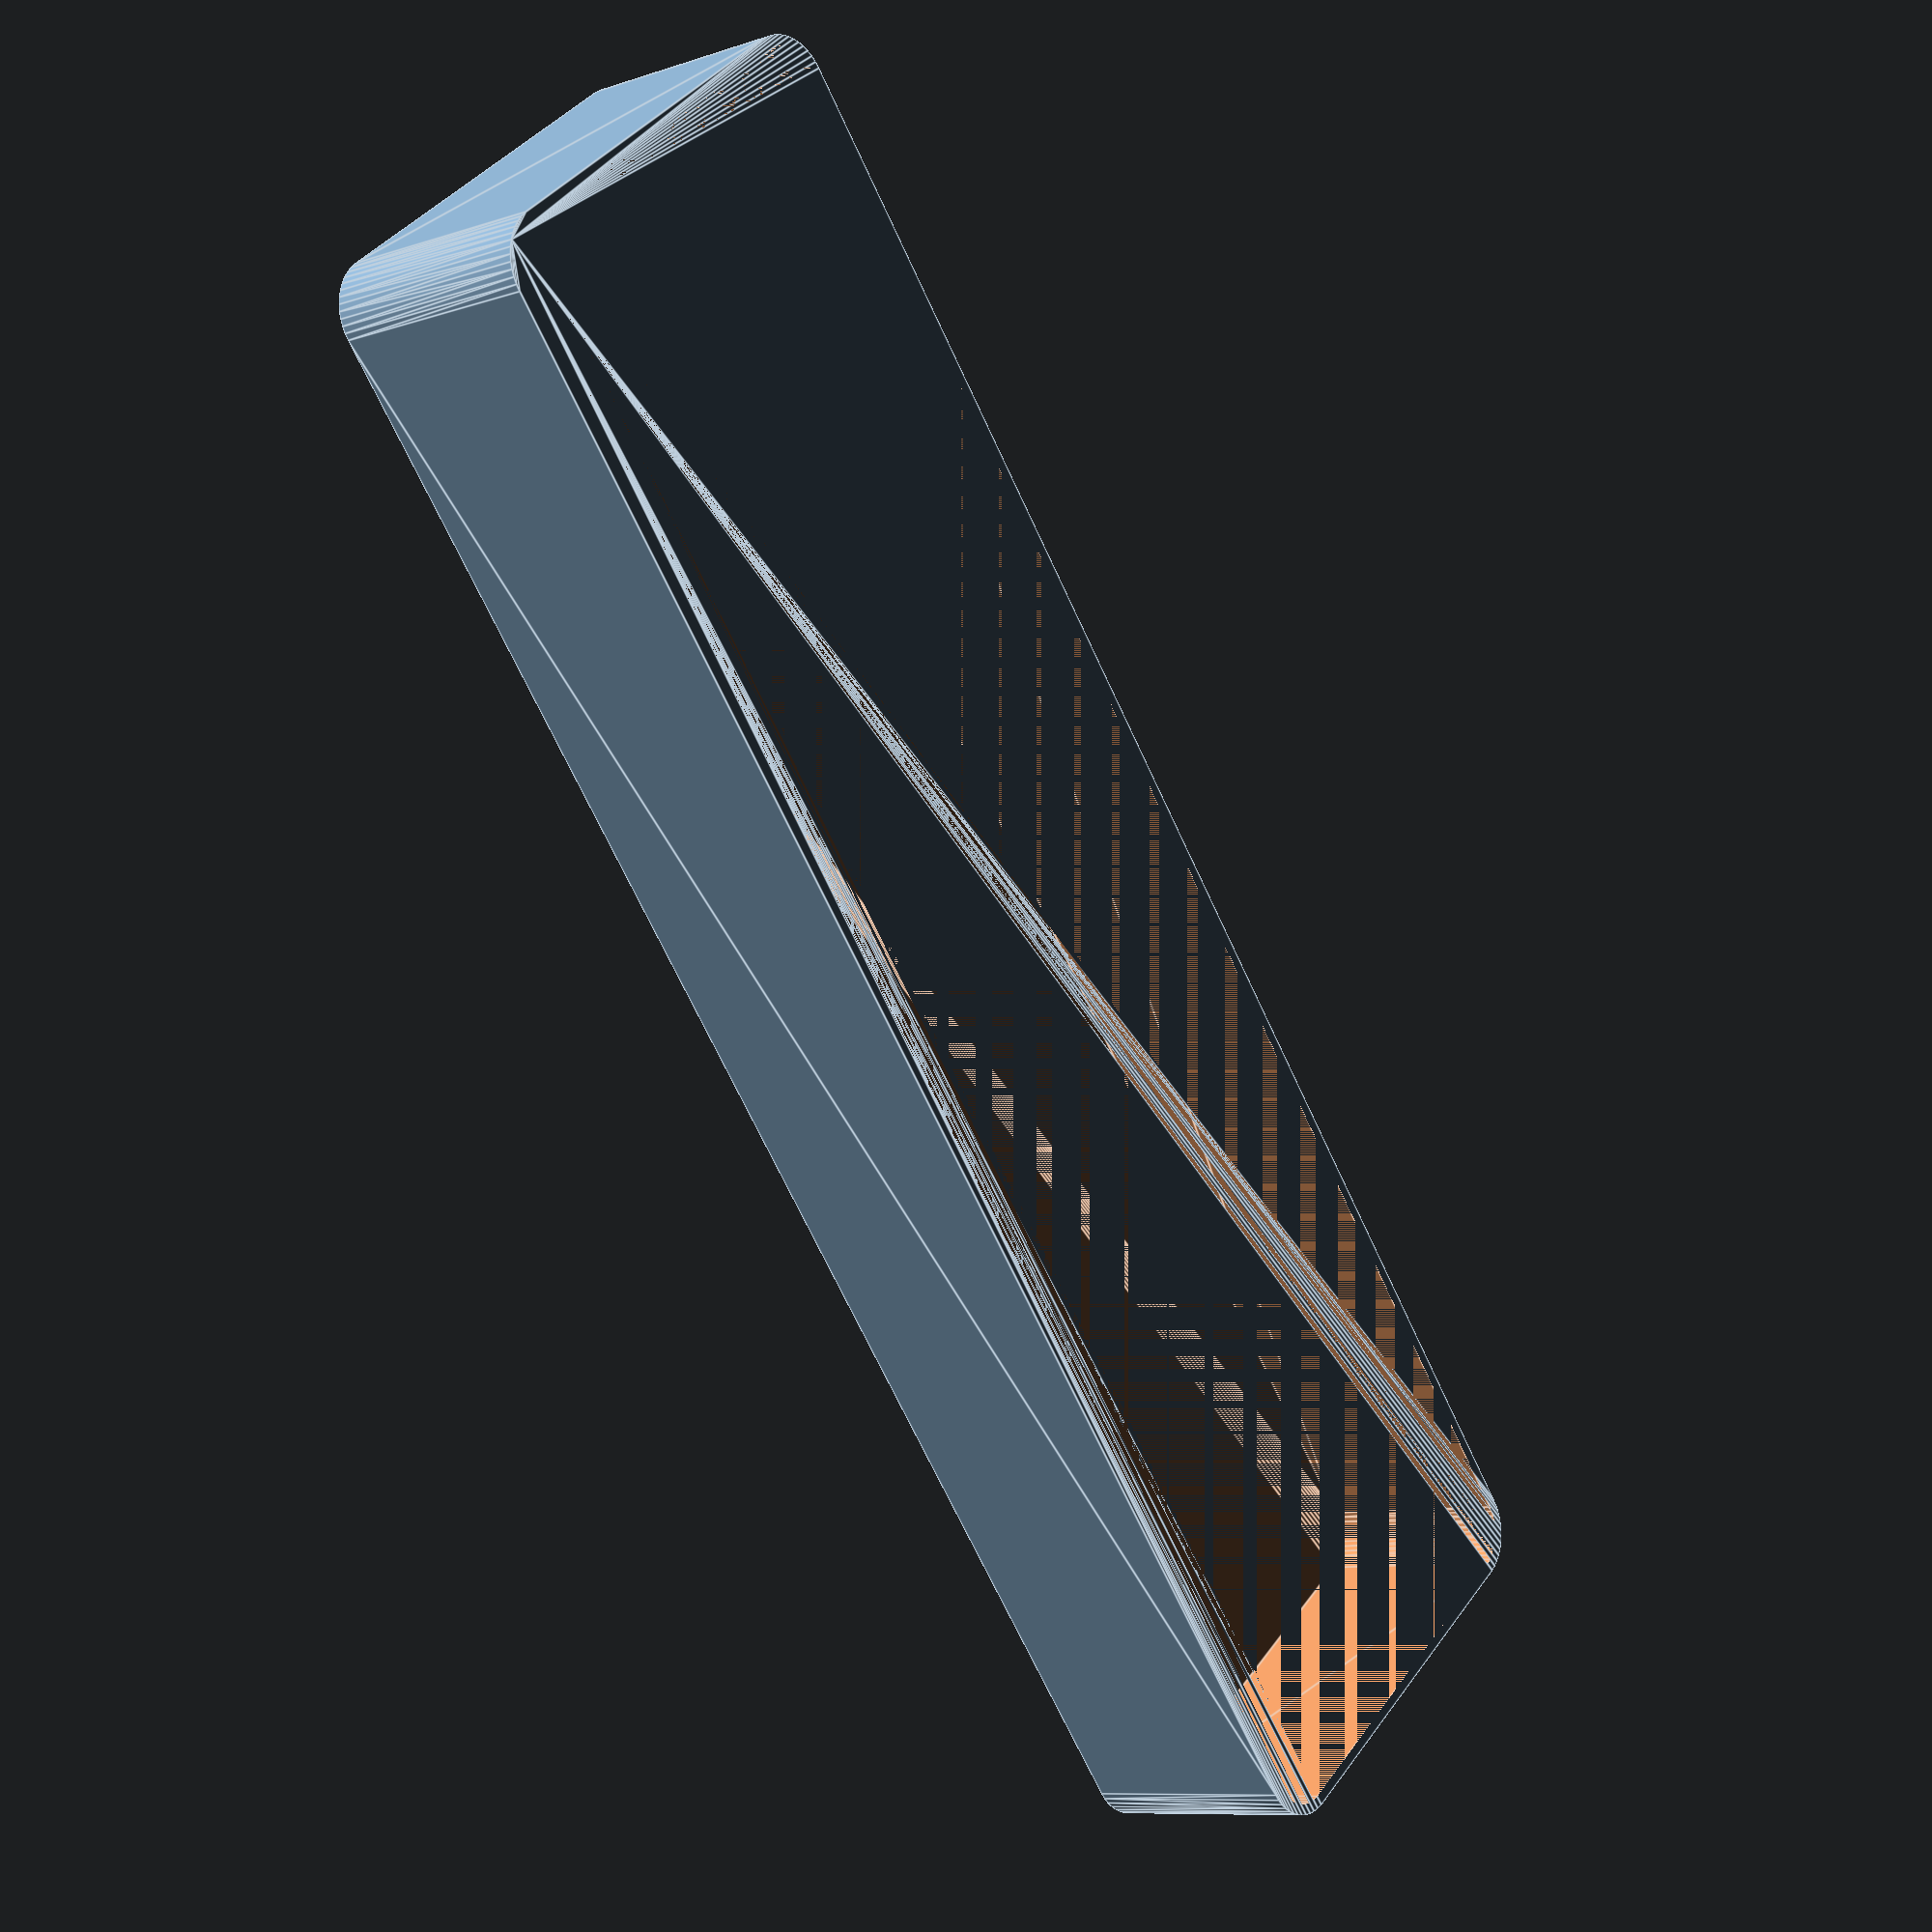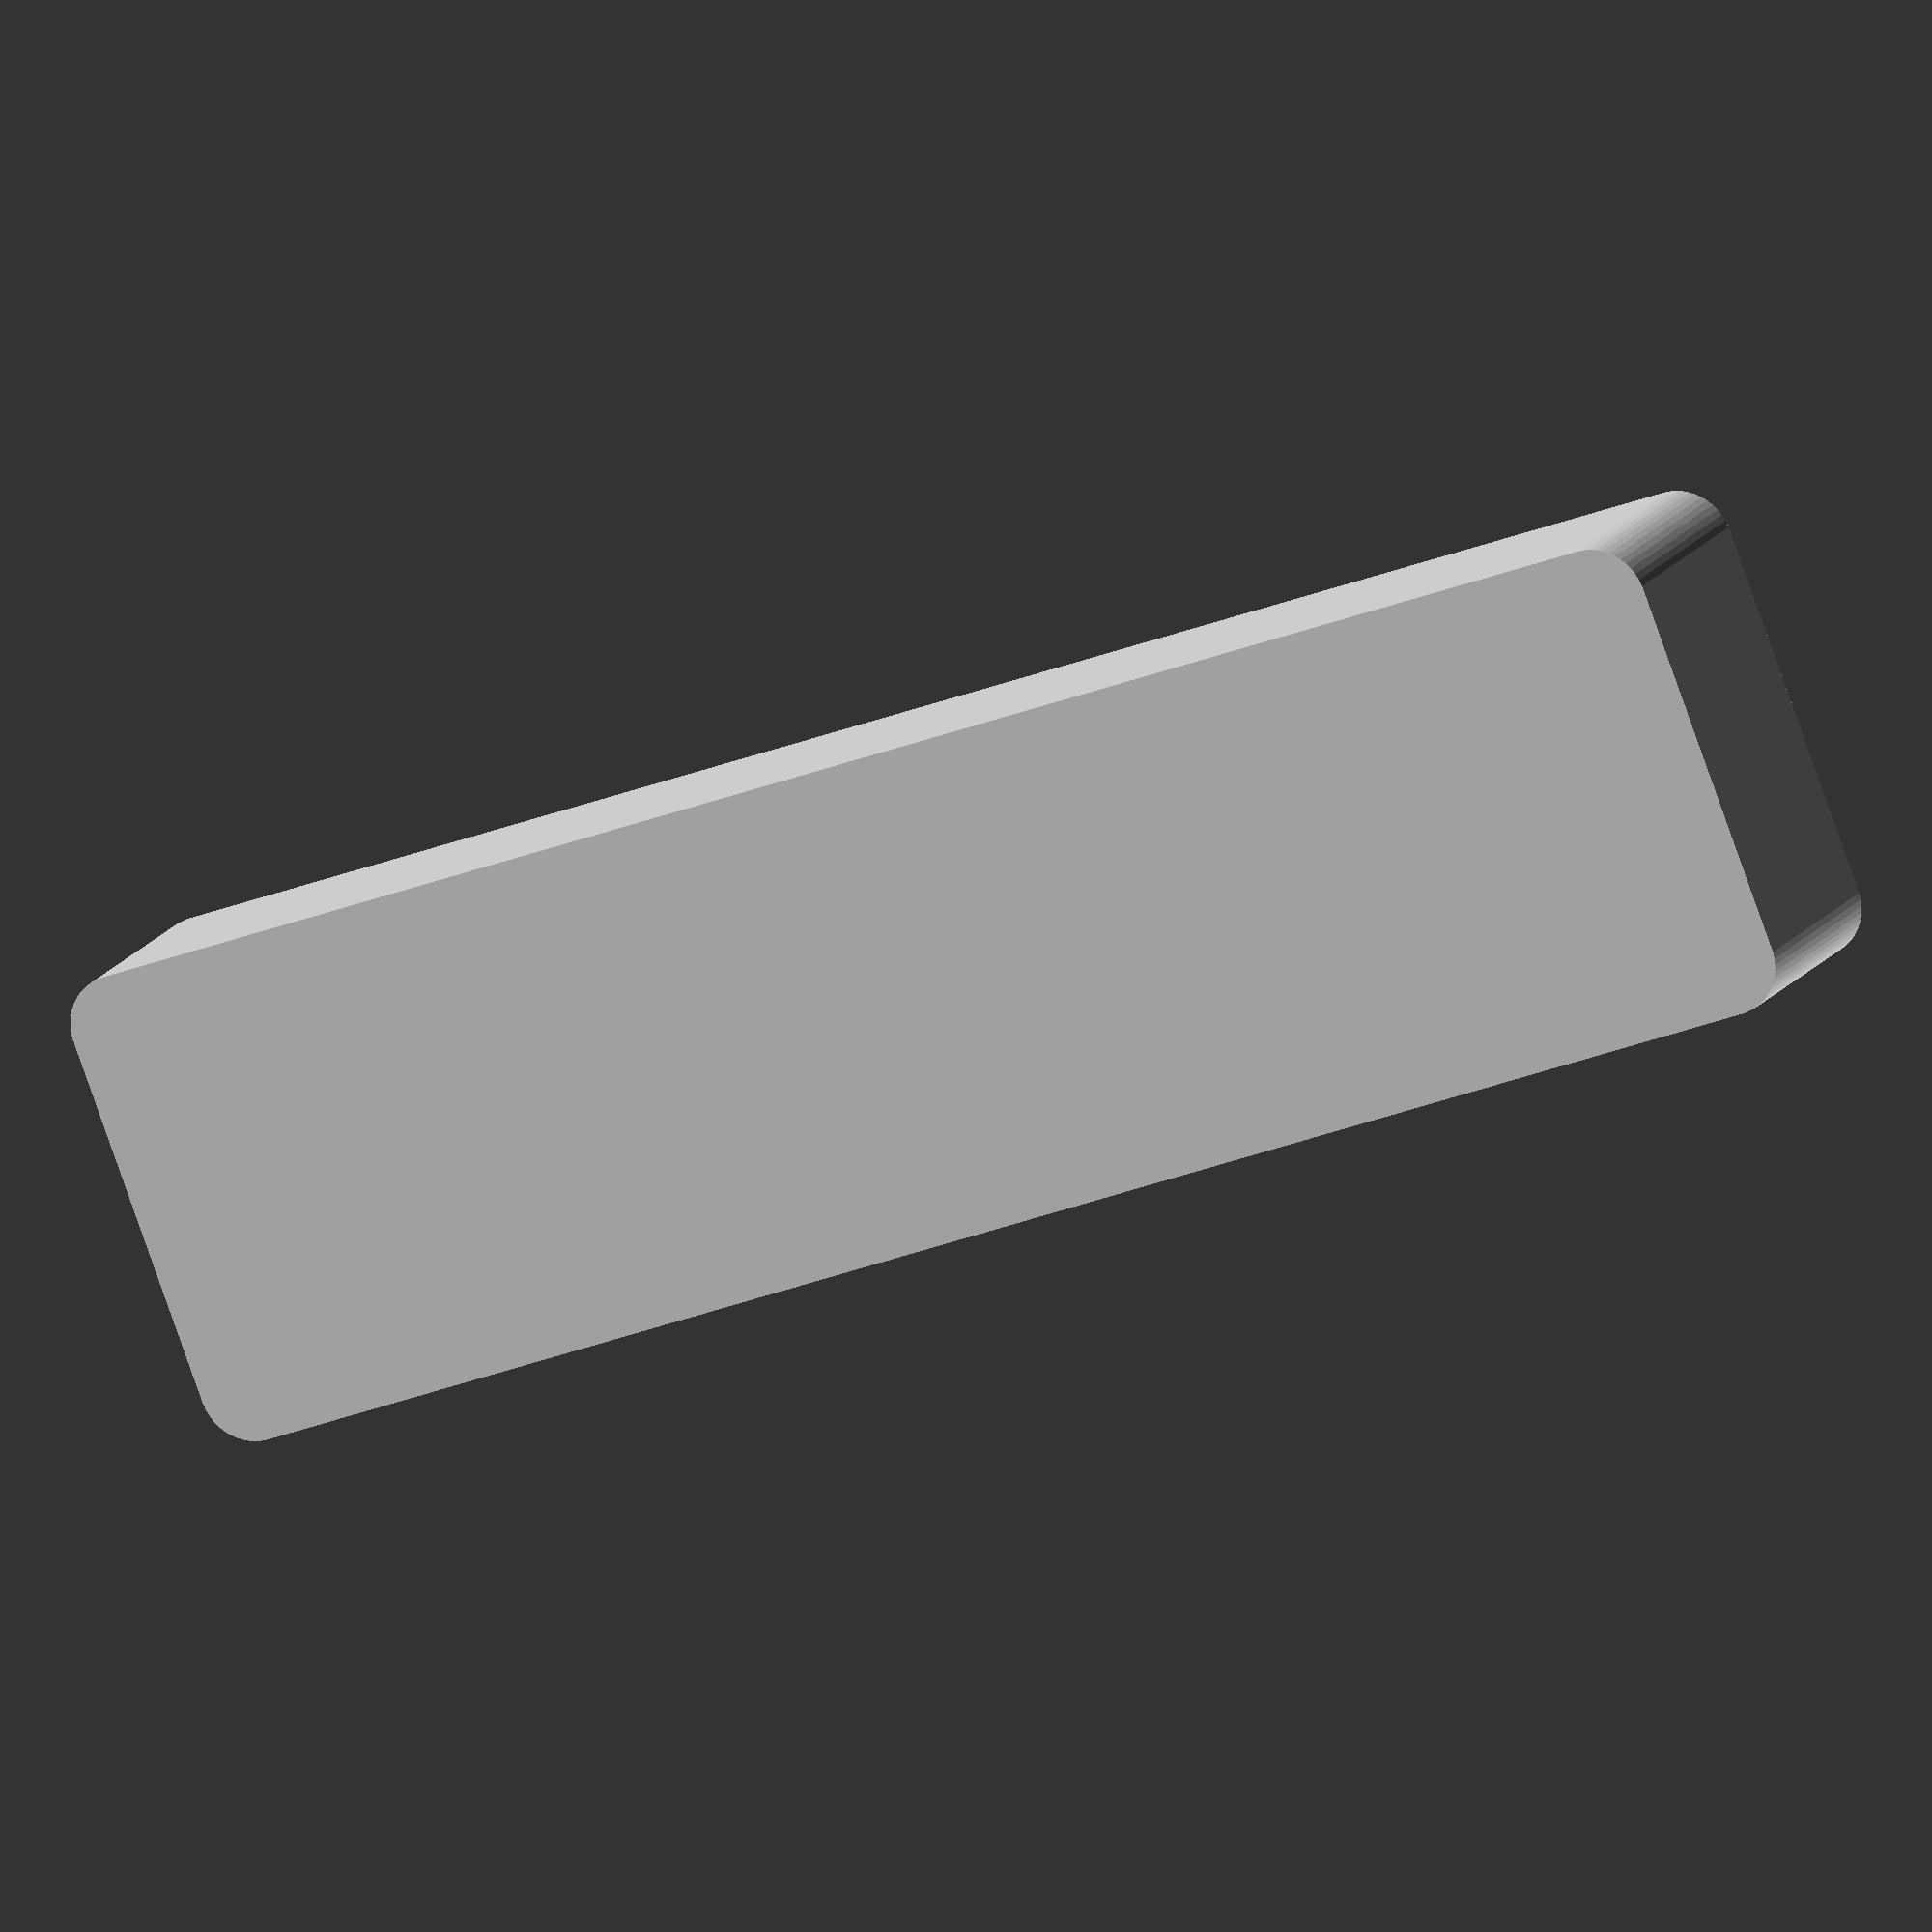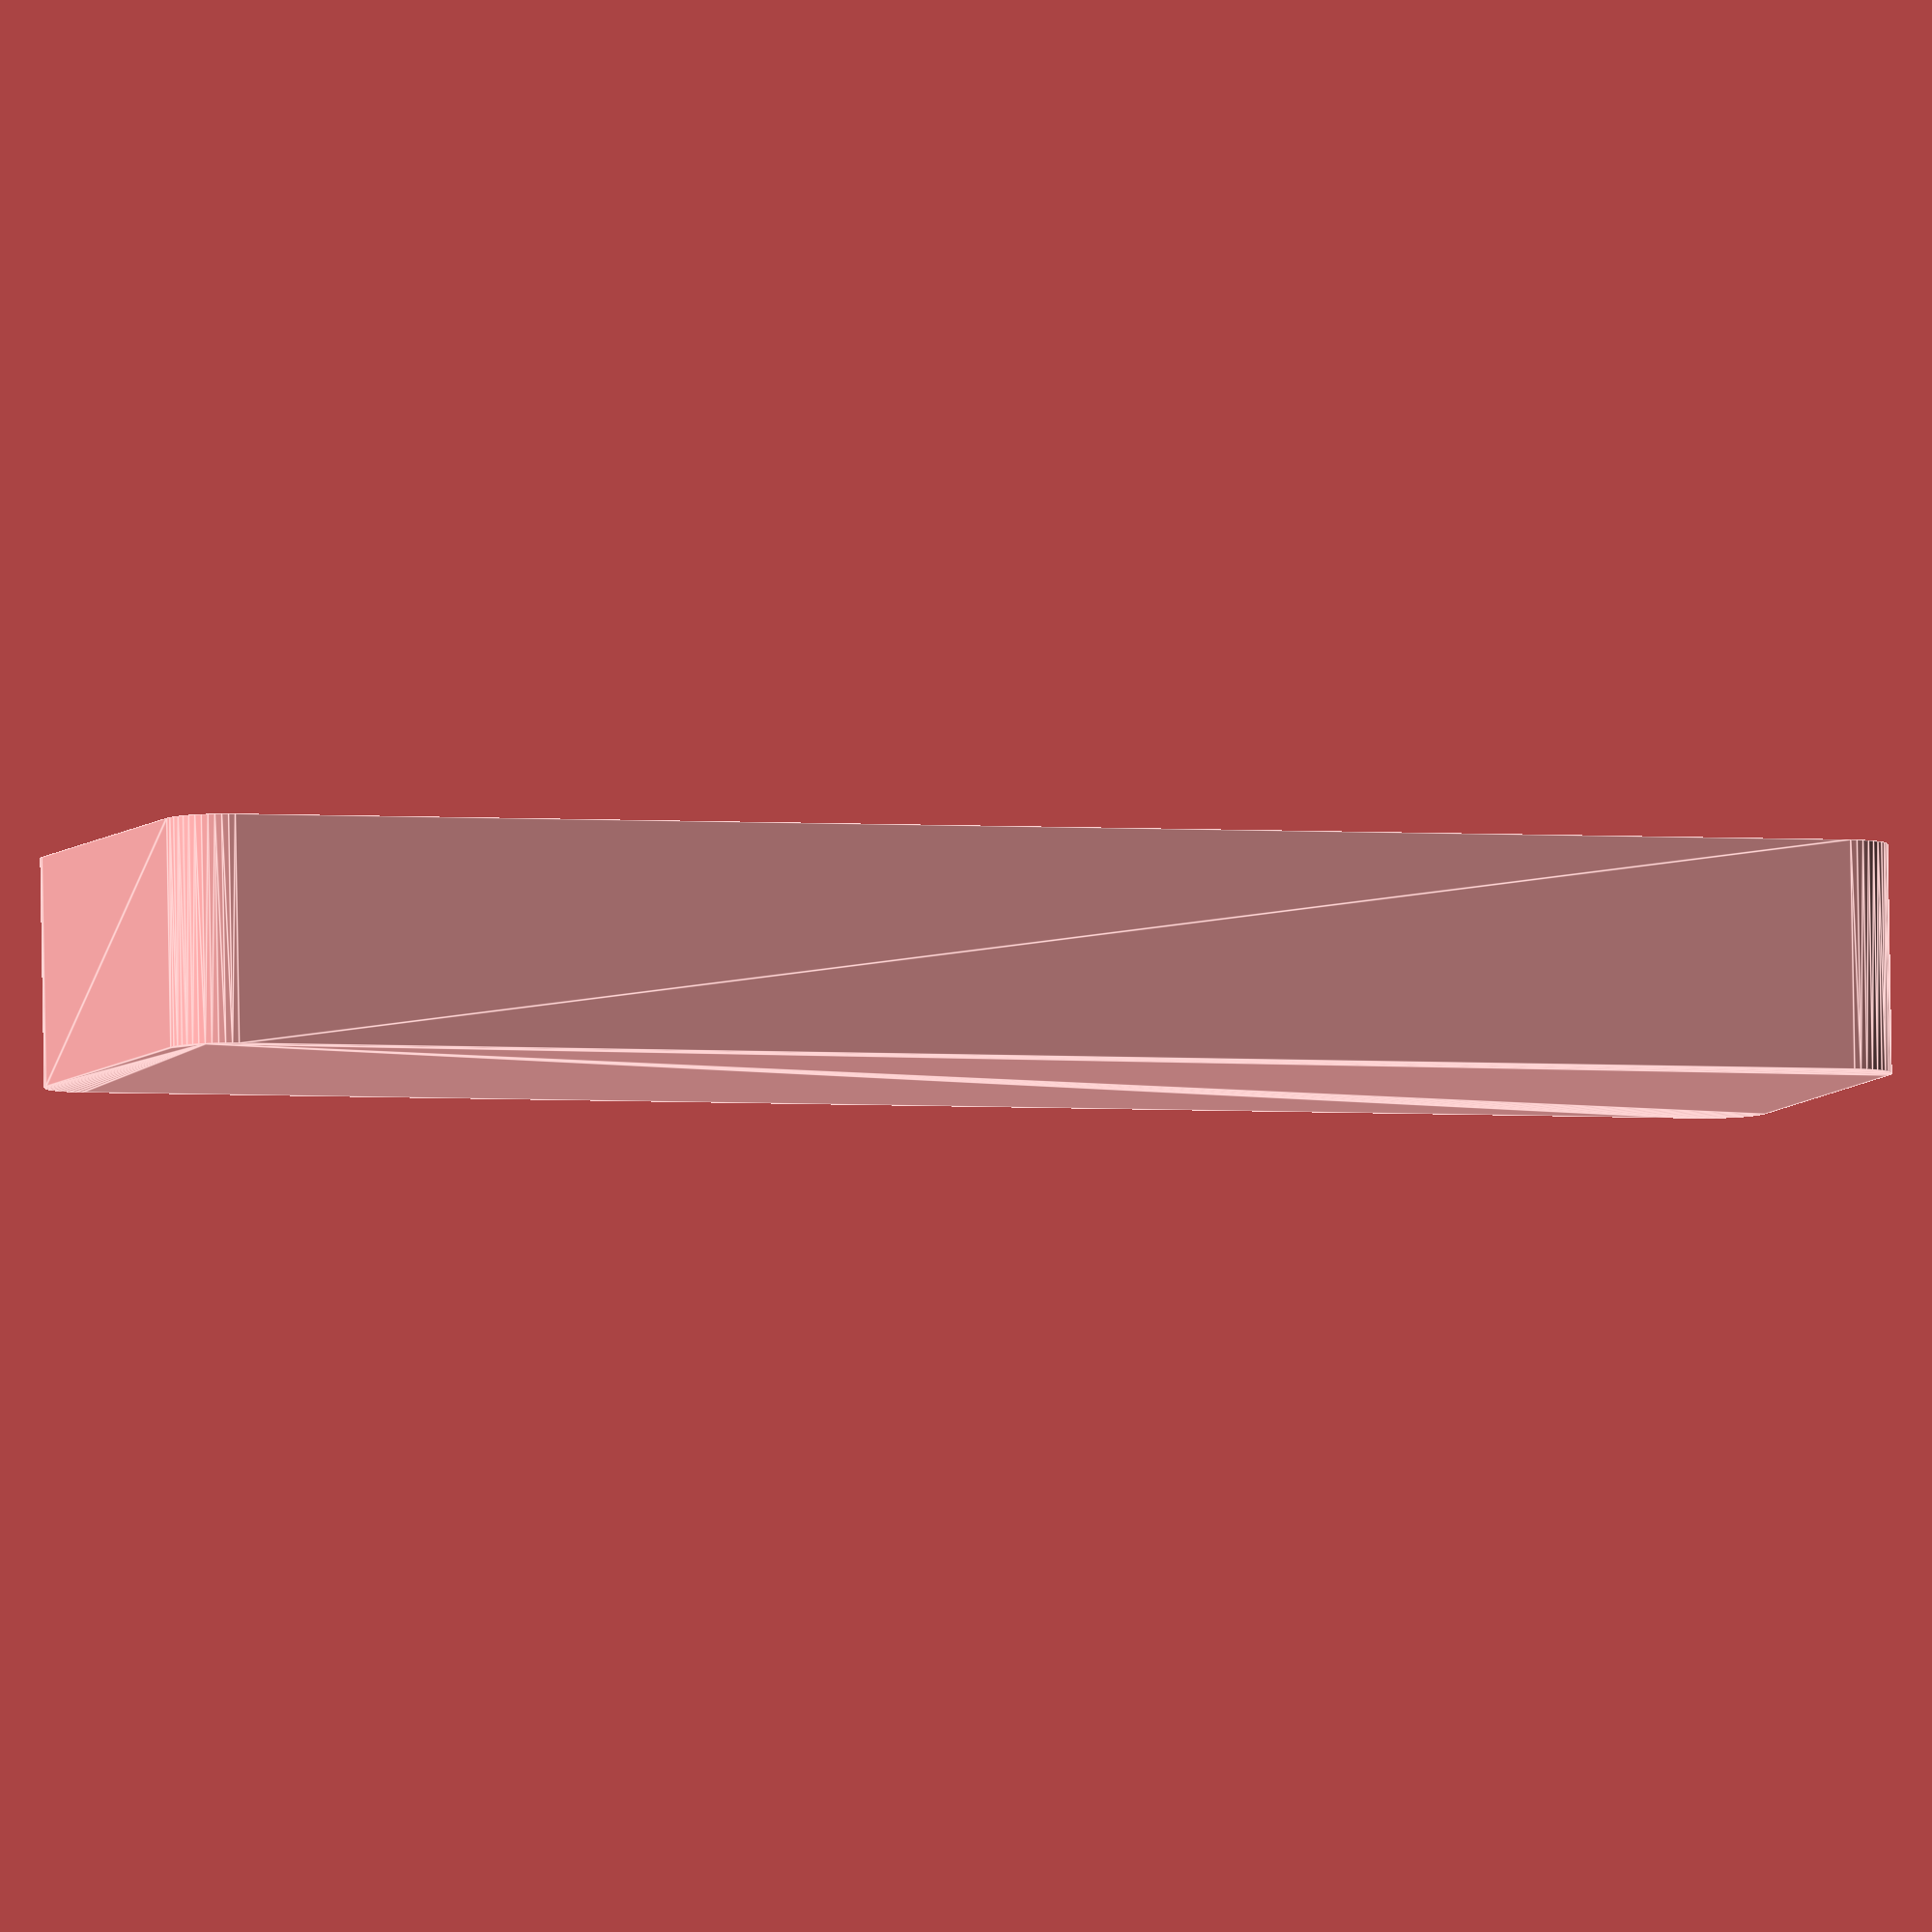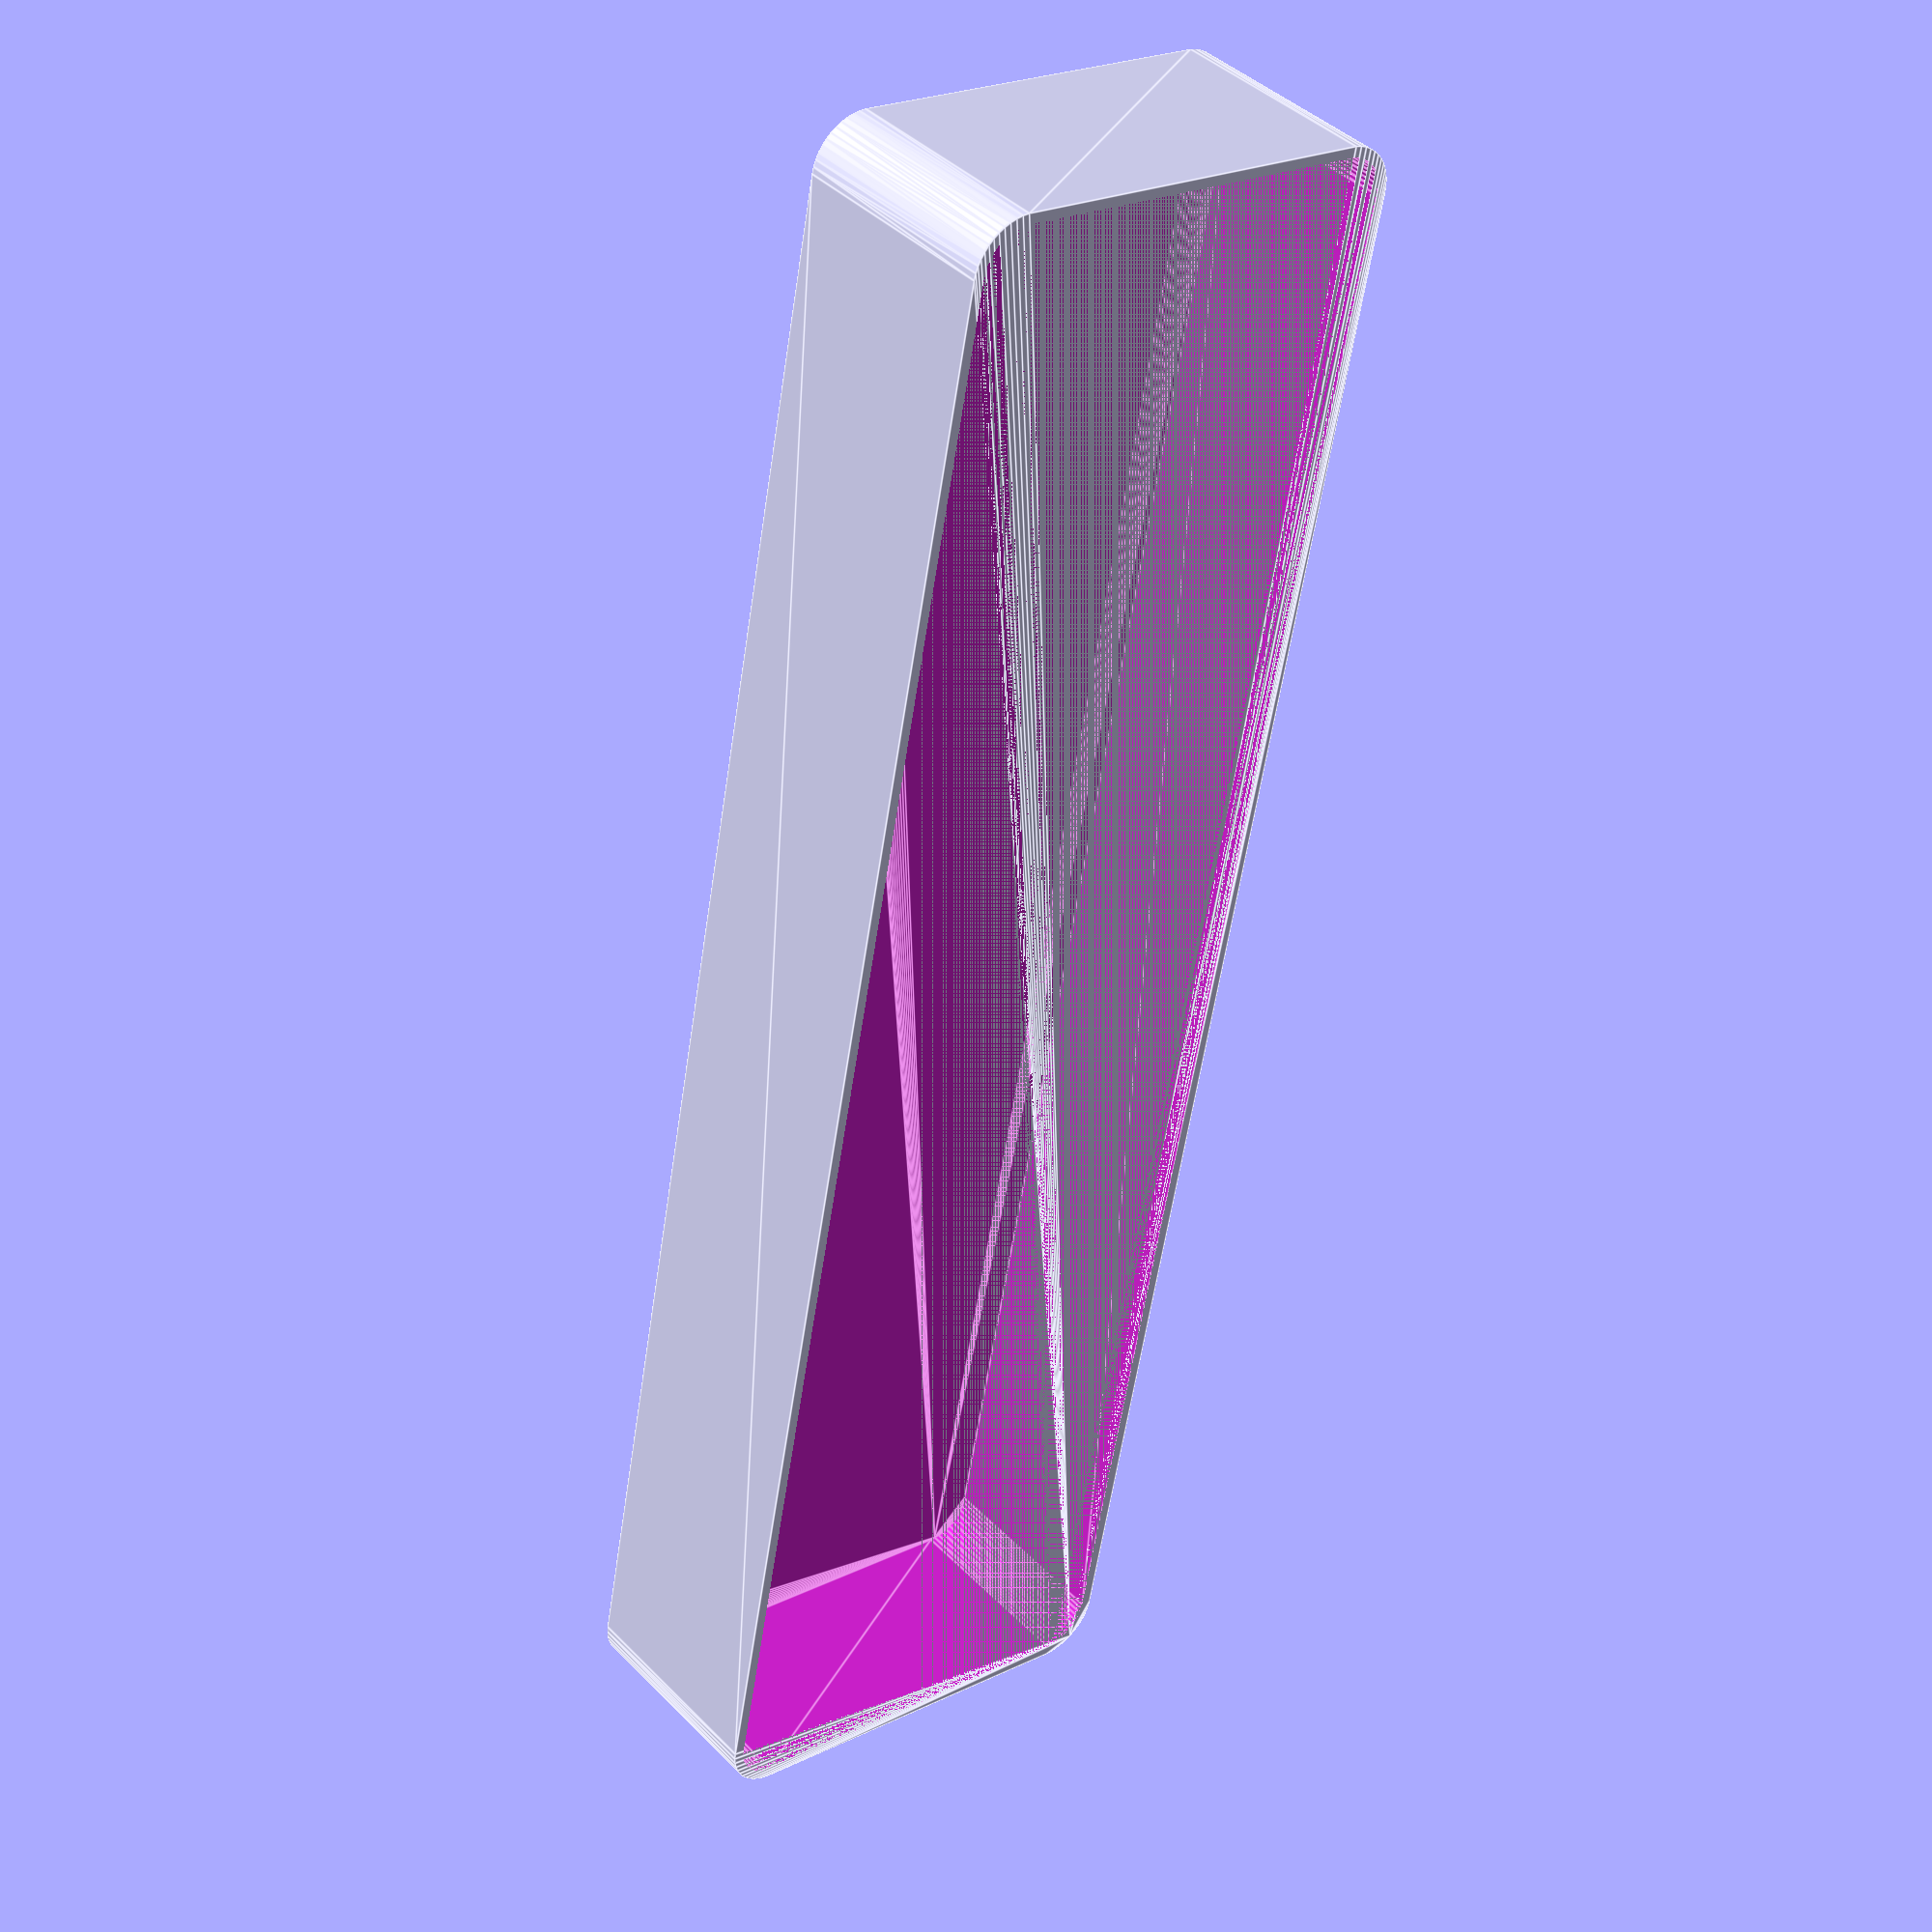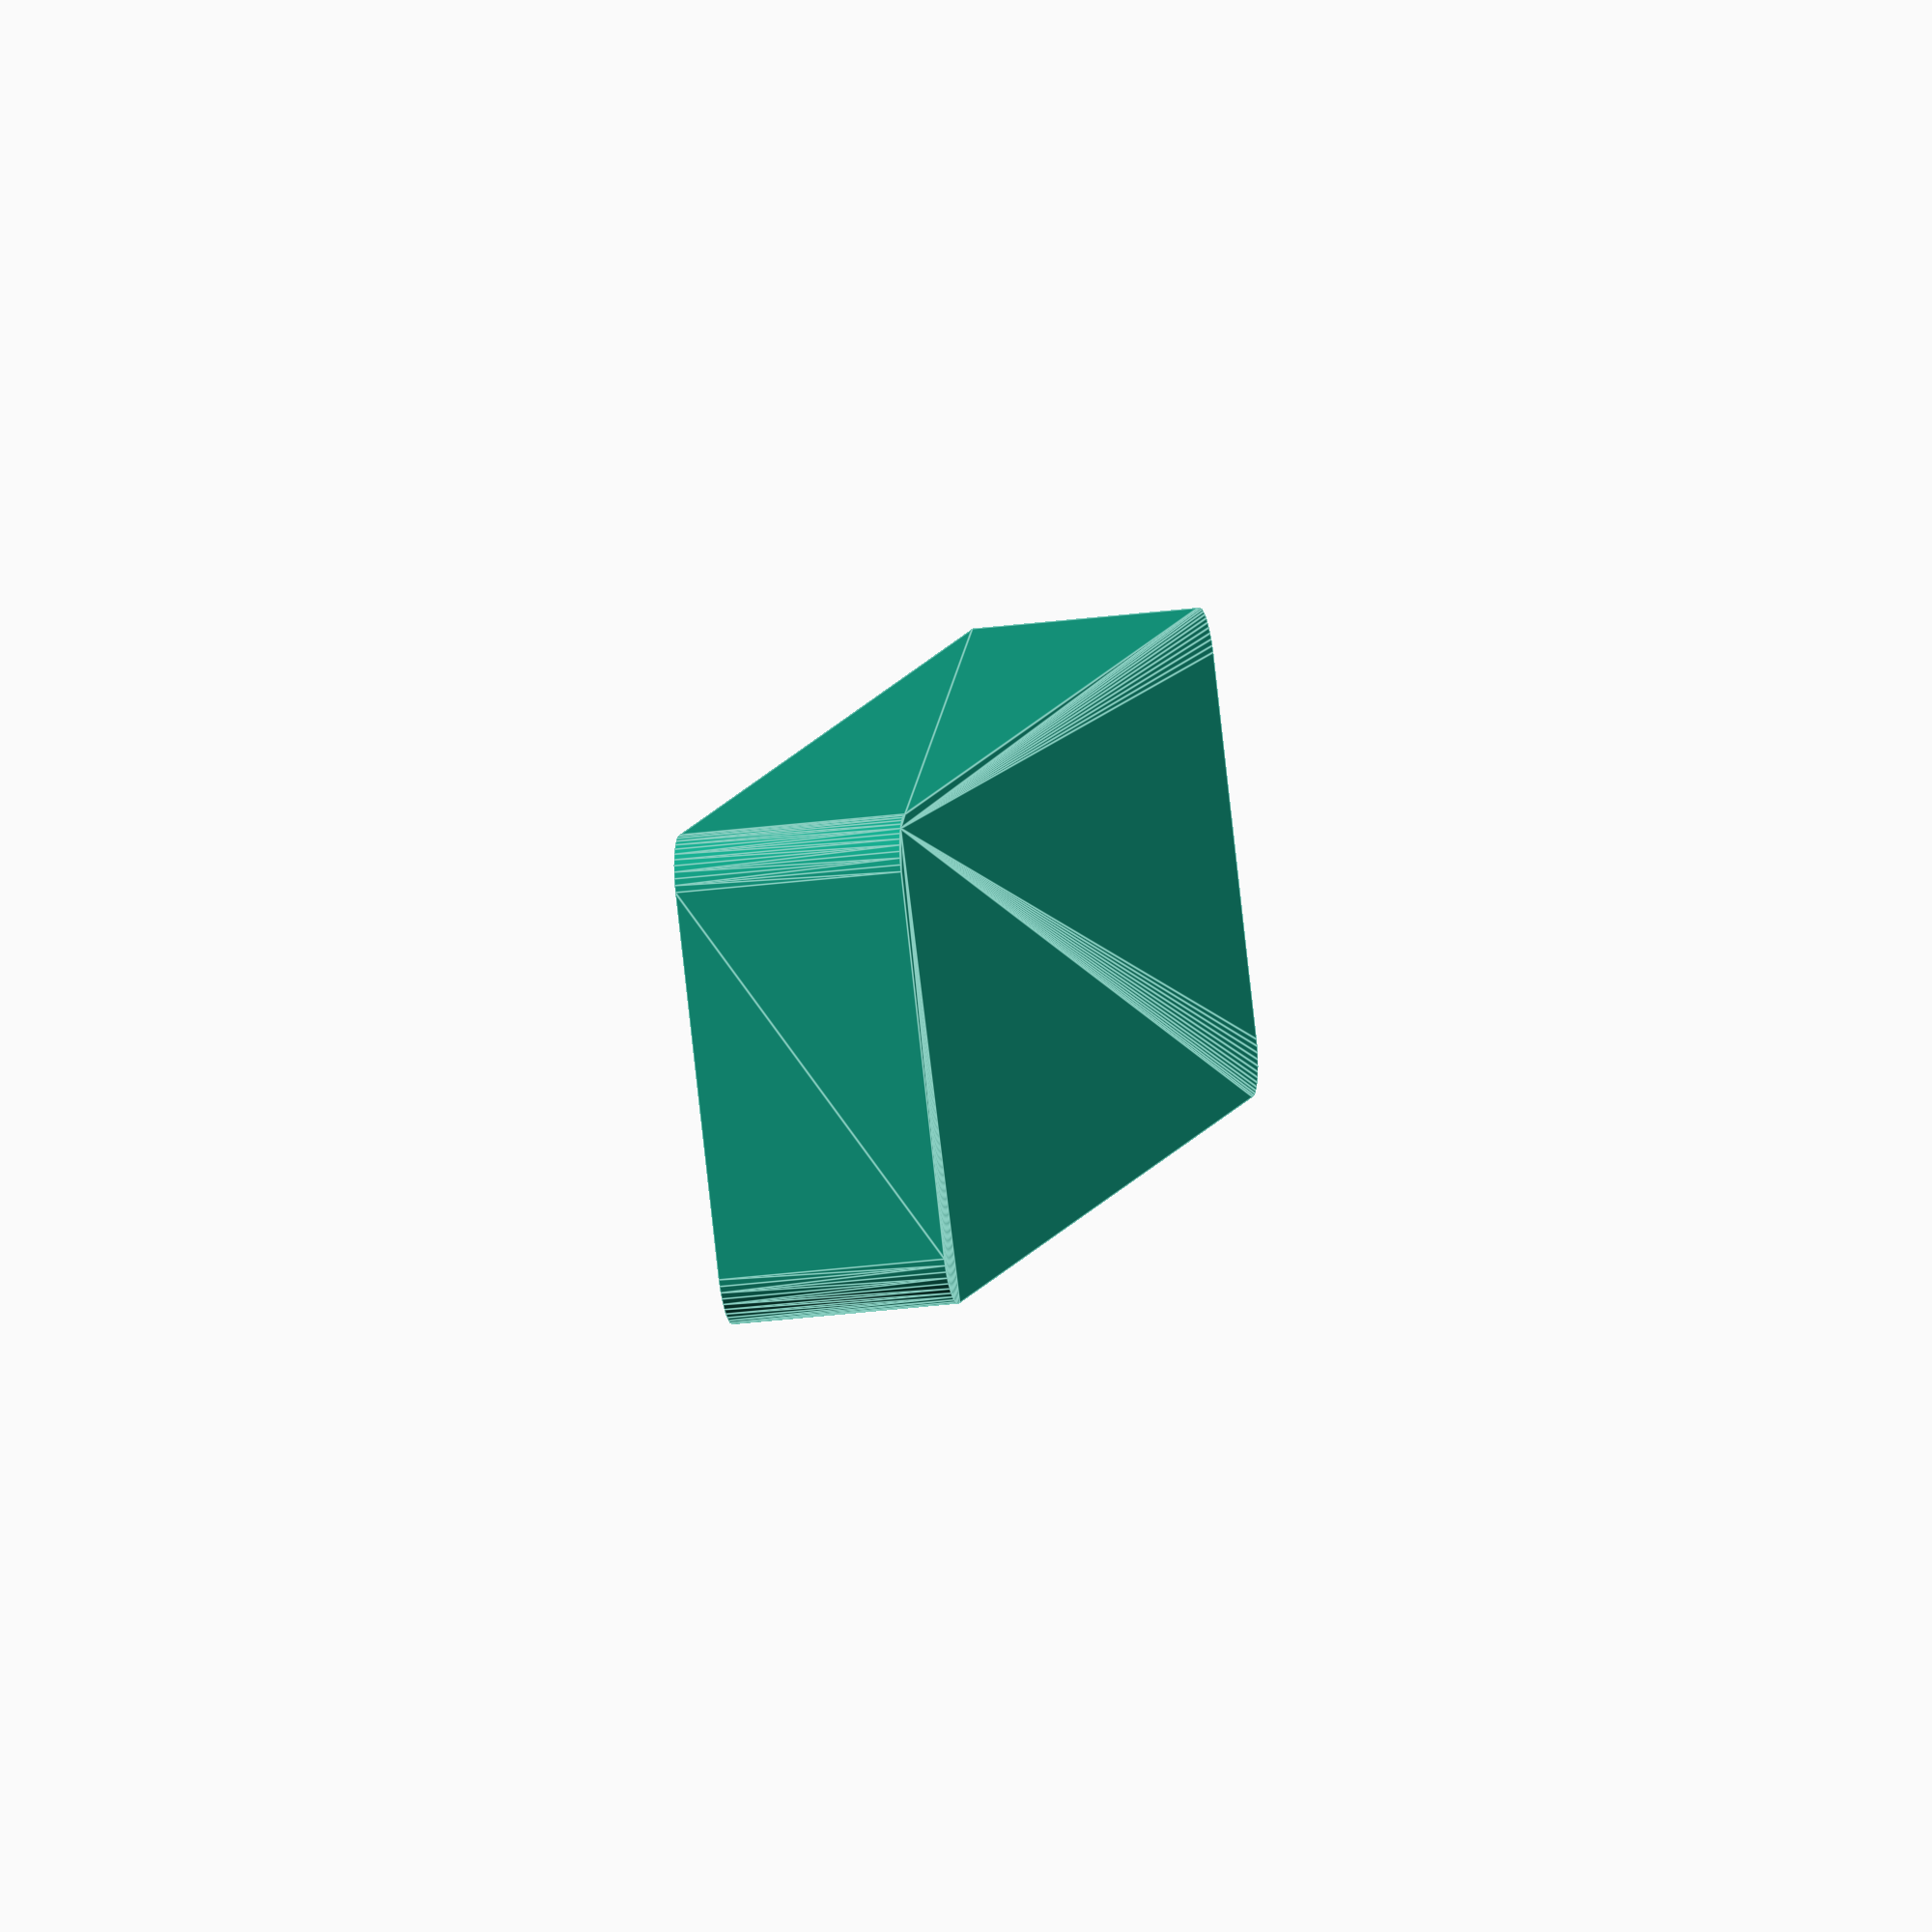
<openscad>
$fn = 50;


difference() {
	union() {
		hull() {
			translate(v = [-17.5000000000, 77.5000000000, 0]) {
				cylinder(h = 21, r = 5);
			}
			translate(v = [17.5000000000, 77.5000000000, 0]) {
				cylinder(h = 21, r = 5);
			}
			translate(v = [-17.5000000000, -77.5000000000, 0]) {
				cylinder(h = 21, r = 5);
			}
			translate(v = [17.5000000000, -77.5000000000, 0]) {
				cylinder(h = 21, r = 5);
			}
		}
	}
	union() {
		translate(v = [0, 0, 2]) {
			hull() {
				translate(v = [-17.5000000000, 77.5000000000, 0]) {
					cylinder(h = 19, r = 4);
				}
				translate(v = [17.5000000000, 77.5000000000, 0]) {
					cylinder(h = 19, r = 4);
				}
				translate(v = [-17.5000000000, -77.5000000000, 0]) {
					cylinder(h = 19, r = 4);
				}
				translate(v = [17.5000000000, -77.5000000000, 0]) {
					cylinder(h = 19, r = 4);
				}
			}
		}
	}
}
</openscad>
<views>
elev=189.1 azim=141.2 roll=228.3 proj=p view=edges
elev=344.0 azim=291.1 roll=202.0 proj=o view=solid
elev=95.7 azim=71.4 roll=1.0 proj=o view=edges
elev=320.4 azim=190.8 roll=321.3 proj=p view=edges
elev=206.2 azim=122.7 roll=78.2 proj=o view=edges
</views>
